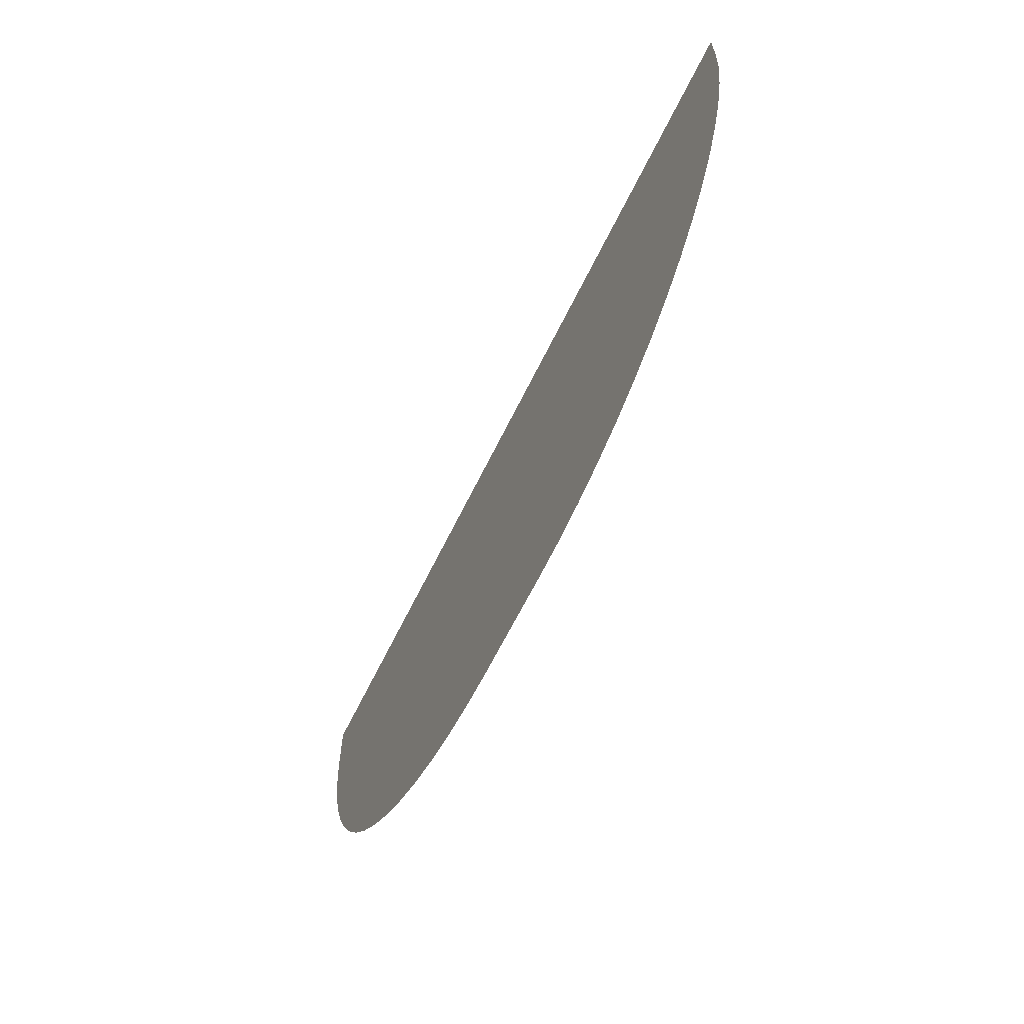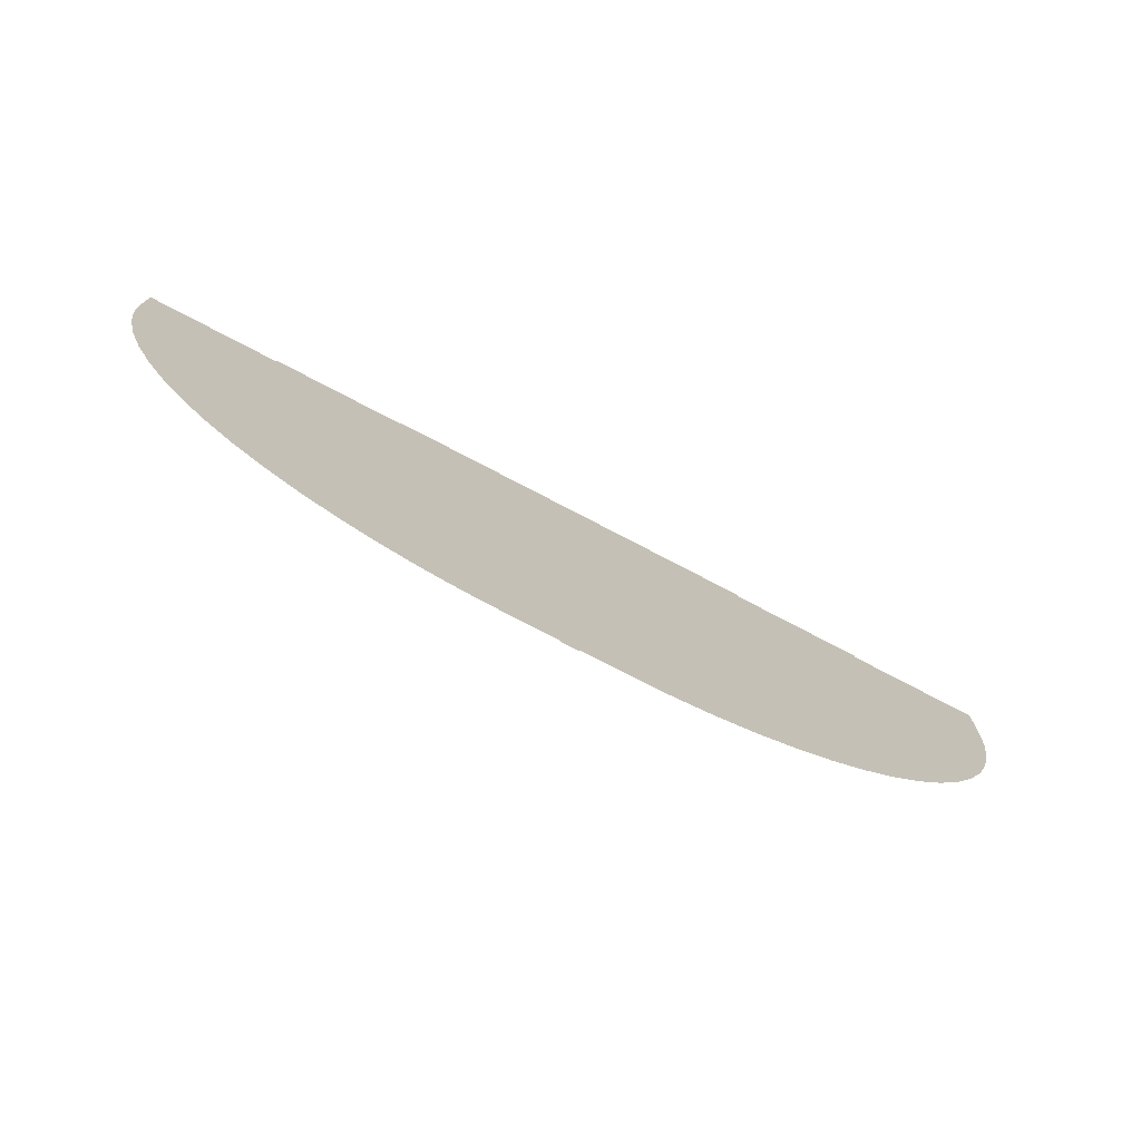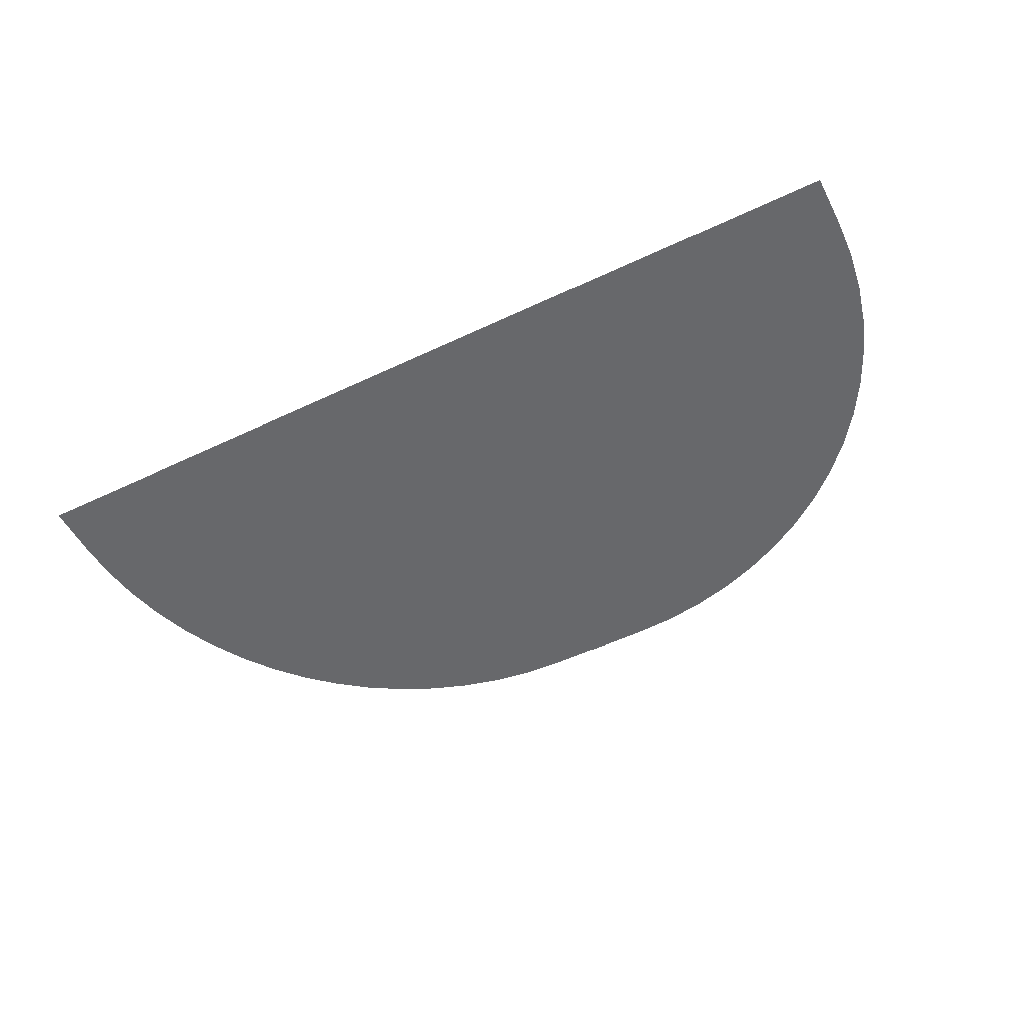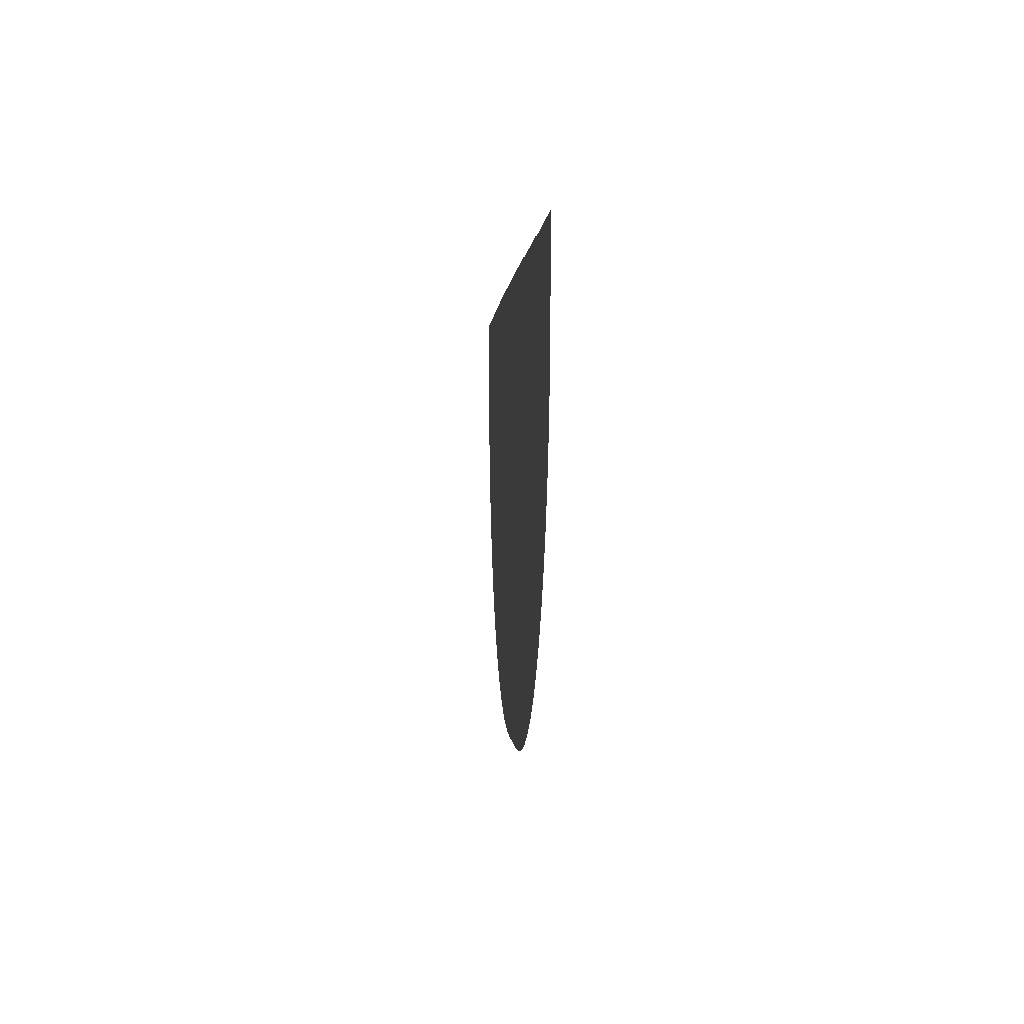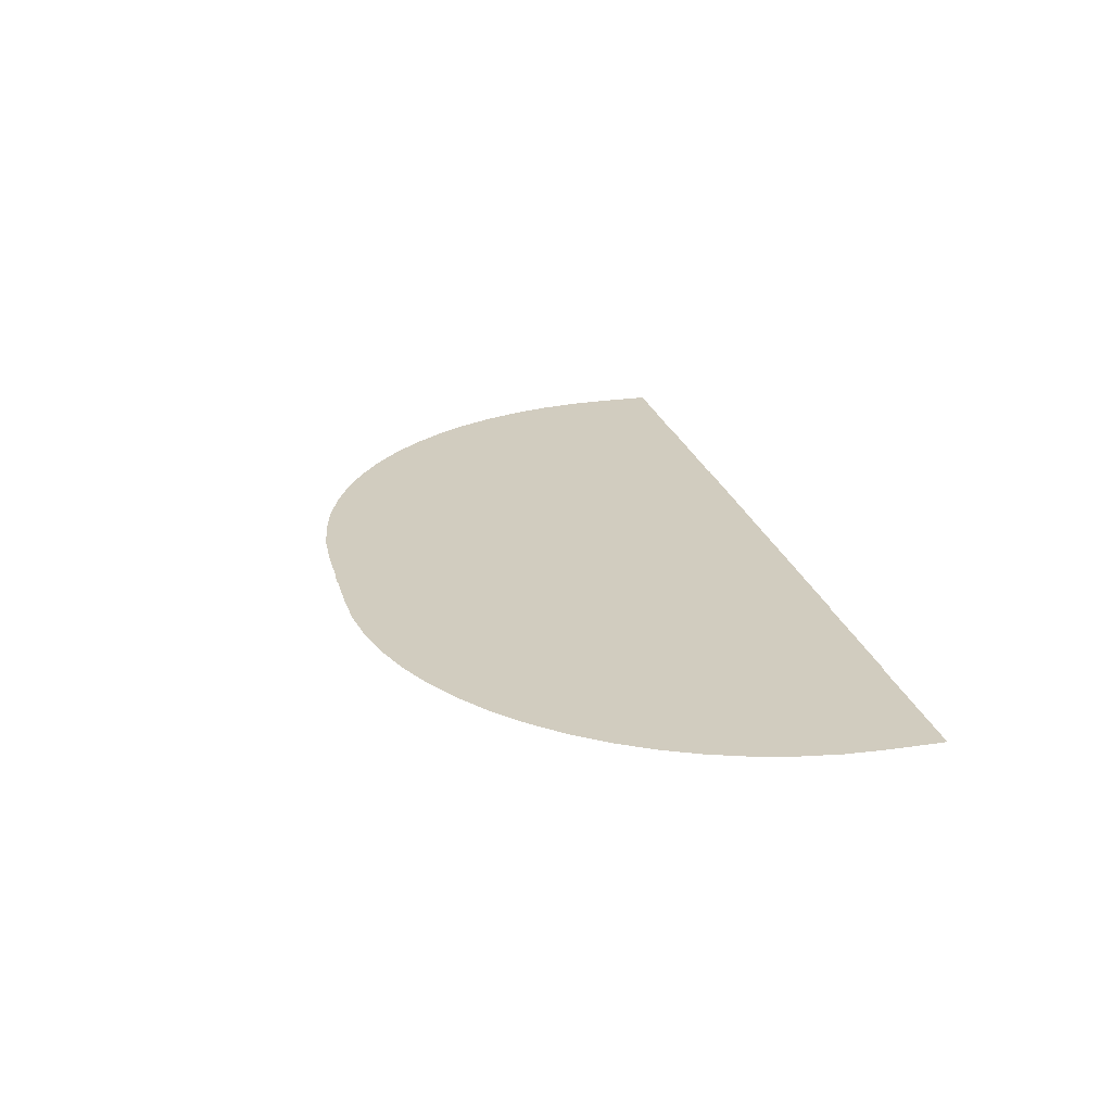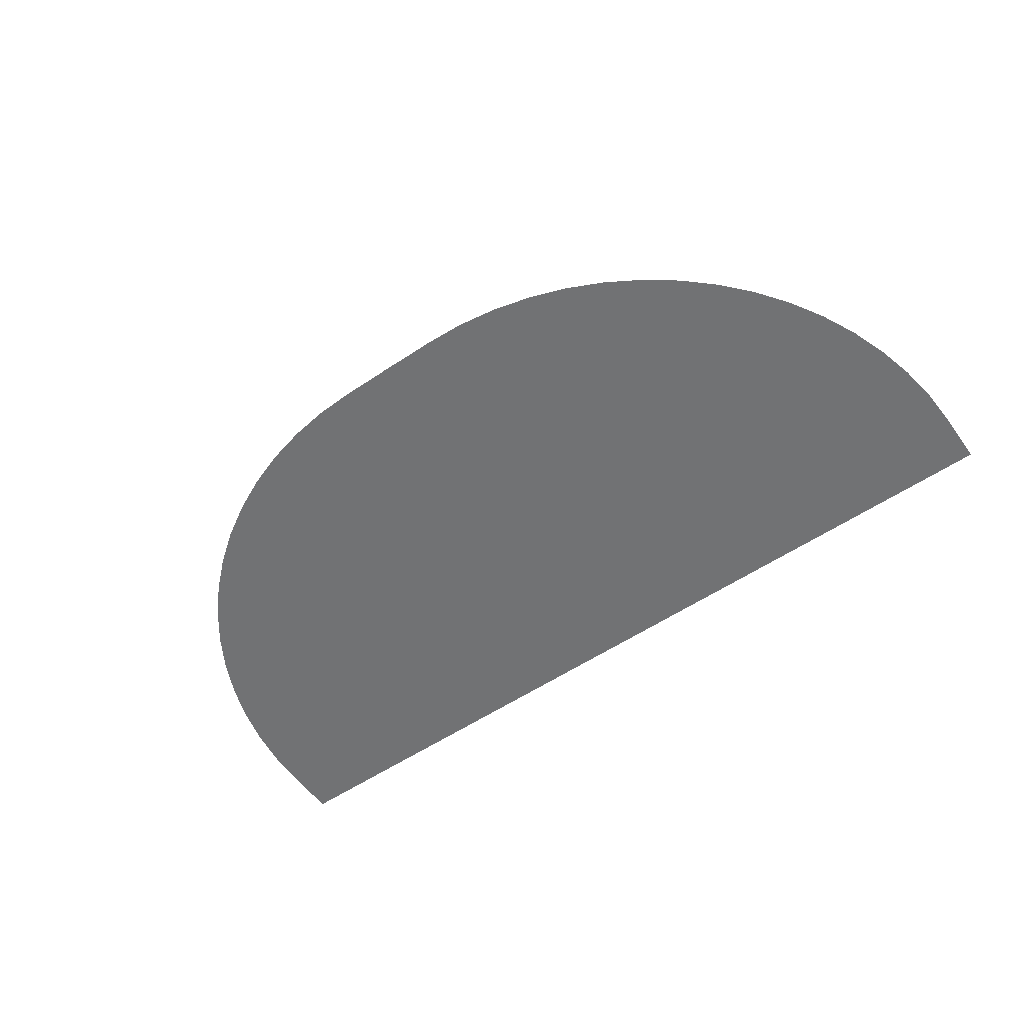
<metadata>
{"format":"obj","ext":"obj","renderer":"f3d","projection":"perspective","resolution":1024,"background":"white","views":[{"elev":-63.3,"azim":64.1,"up":"+Z"},{"elev":-75.1,"azim":152.3,"up":"+Z"},{"elev":-52.5,"azim":27.1,"up":"+Y"},{"elev":-0.2,"azim":-93.6,"up":"+Z"},{"elev":24.0,"azim":-104.1,"up":"+Y"},{"elev":-55.4,"azim":-144.7,"up":"+Y"}]}
</metadata>
<code>
o fullfront_Circle.001
v 2.33 0 -19.8
v 19.8 0 -2.33
v 19.72 0 -4.042
v 19.47 0 -5.739
v 19.05 0 -7.402
v 18.47 0 -9.017
v 17.74 0 -10.57
v 16.86 0 -12.04
v 15.84 0 -13.41
v 14.69 0 -14.69
v 13.41 0 -15.84
v 12.04 0 -16.86
v 10.57 0 -17.74
v 9.017 0 -18.47
v 7.402 0 -19.05
v 5.739 0 -19.47
v 4.043 0 -19.72
v -19.8 0 -2.33
v -2.33 0 -19.8
v -4.042 0 -19.72
v -5.739 0 -19.47
v -7.402 0 -19.05
v -9.017 0 -18.47
v -10.57 0 -17.74
v -12.04 0 -16.86
v -13.41 0 -15.84
v -14.69 0 -14.69
v -15.84 0 -13.41
v -16.86 0 -12.04
v -17.74 0 -10.57
v -18.47 0 -9.017
v -19.05 0 -7.402
v -19.47 0 -5.739
v -19.72 0 -4.043
v 19.8 0 0
v -19.8 0 1e-06
v 0 0 0
v 2.33 0.04 -13.98
v 13.98 0.04 -2.33
v 13.92 0.04 -3.472
v 13.75 0.04 -4.602
v 13.48 0.04 -5.711
v 13.09 0.04 -6.788
v 12.6 0.04 -7.821
v 12.02 0.04 -8.802
v 11.33 0.04 -9.72
v 10.57 0.04 -10.57
v 9.72 0.04 -11.33
v 8.802 0.04 -12.02
v 7.821 0.04 -12.6
v 6.788 0.04 -13.09
v 5.711 0.04 -13.48
v 4.602 0.04 -13.75
v 3.472 0.04 -13.92
v -13.98 0.04 -2.33
v -2.33 0.04 -13.98
v -3.472 0.04 -13.92
v -4.602 0.04 -13.75
v -5.711 0.04 -13.48
v -6.788 0.04 -13.09
v -7.821 0.04 -12.6
v -8.802 0.04 -12.02
v -9.72 0.04 -11.33
v -10.57 0.04 -10.57
v -11.33 0.04 -9.72
v -12.02 0.04 -8.802
v -12.6 0.04 -7.821
v -13.09 0.04 -6.788
v -13.48 0.04 -5.711
v -13.75 0.04 -4.602
v -13.92 0.04 -3.472
v 13.98 0.04 0
v -13.98 0.04 0
v 0 0.04 0
v 2.33 0.08 -8.154
v 8.154 0.08 -2.33
v 8.126 0.08 -2.901
v 8.042 0.08 -3.466
v 7.903 0.08 -4.021
v 7.711 0.08 -4.559
v 7.466 0.08 -5.075
v 7.173 0.08 -5.566
v 6.832 0.08 -6.025
v 6.448 0.08 -6.448
v 6.025 0.08 -6.832
v 5.566 0.08 -7.173
v 5.075 0.08 -7.466
v 4.559 0.08 -7.711
v 4.021 0.08 -7.903
v 3.466 0.08 -8.042
v 2.901 0.08 -8.126
v -8.154 0.08 -2.33
v -2.33 0.08 -8.154
v -2.901 0.08 -8.126
v -3.466 0.08 -8.042
v -4.021 0.08 -7.903
v -4.559 0.08 -7.711
v -5.075 0.08 -7.466
v -5.566 0.08 -7.173
v -6.025 0.08 -6.832
v -6.448 0.08 -6.448
v -6.832 0.08 -6.025
v -7.173 0.08 -5.566
v -7.466 0.08 -5.075
v -7.711 0.08 -4.559
v -7.903 0.08 -4.021
v -8.042 0.08 -3.466
v -8.126 0.08 -2.901
v 8.154 0.08 0
v -8.154 0.08 0
v 0 0.08 0
f 34 18 37
f 18 36 37
f 37 35 2
f 2 3 37
f 3 4 37
f 4 5 37
f 5 6 37
f 6 7 37
f 7 8 37
f 8 9 37
f 9 10 37
f 10 11 37
f 11 12 37
f 12 13 37
f 13 14 37
f 14 15 37
f 15 16 37
f 16 17 37
f 17 1 37
f 1 19 37
f 19 20 37
f 20 21 37
f 21 22 37
f 22 23 37
f 23 24 37
f 24 25 37
f 25 26 37
f 26 27 37
f 27 28 37
f 28 29 37
f 29 30 37
f 30 31 37
f 31 32 37
f 32 33 37
f 33 34 37
f 74 72 39
f 39 40 74
f 40 41 74
f 41 42 74
f 42 43 74
f 43 44 74
f 44 45 74
f 45 46 74
f 46 47 74
f 47 48 74
f 48 49 74
f 49 50 74
f 50 51 74
f 51 52 74
f 52 53 74
f 53 54 74
f 54 38 74
f 38 56 74
f 56 57 74
f 57 58 74
f 58 59 74
f 59 60 74
f 60 61 74
f 61 62 74
f 62 63 74
f 63 64 74
f 64 65 74
f 65 66 74
f 66 67 74
f 67 68 74
f 68 69 74
f 69 70 74
f 70 71 74
f 71 55 74
f 55 73 74
f 108 92 111
f 92 110 111
f 111 109 76
f 76 77 111
f 77 78 111
f 78 79 111
f 79 80 111
f 80 81 111
f 81 82 111
f 82 83 111
f 83 84 111
f 84 85 111
f 85 86 111
f 86 87 111
f 87 88 111
f 88 89 111
f 89 90 111
f 90 91 111
f 91 75 111
f 75 93 111
f 93 94 111
f 94 95 111
f 95 96 111
f 96 97 111
f 97 98 111
f 98 99 111
f 99 100 111
f 100 101 111
f 101 102 111
f 102 103 111
f 103 104 111
f 104 105 111
f 105 106 111
f 106 107 111
f 107 108 111
o bullseye.003_front_Circle.003
v 0.3556 -0.02 -1.141
v -0.3556 -0.02 -19.82
v -0.3556 -0.02 -1.141
v 0.3556 -0.02 -19.82
f 112 113 114
f 112 115 113

</code>
